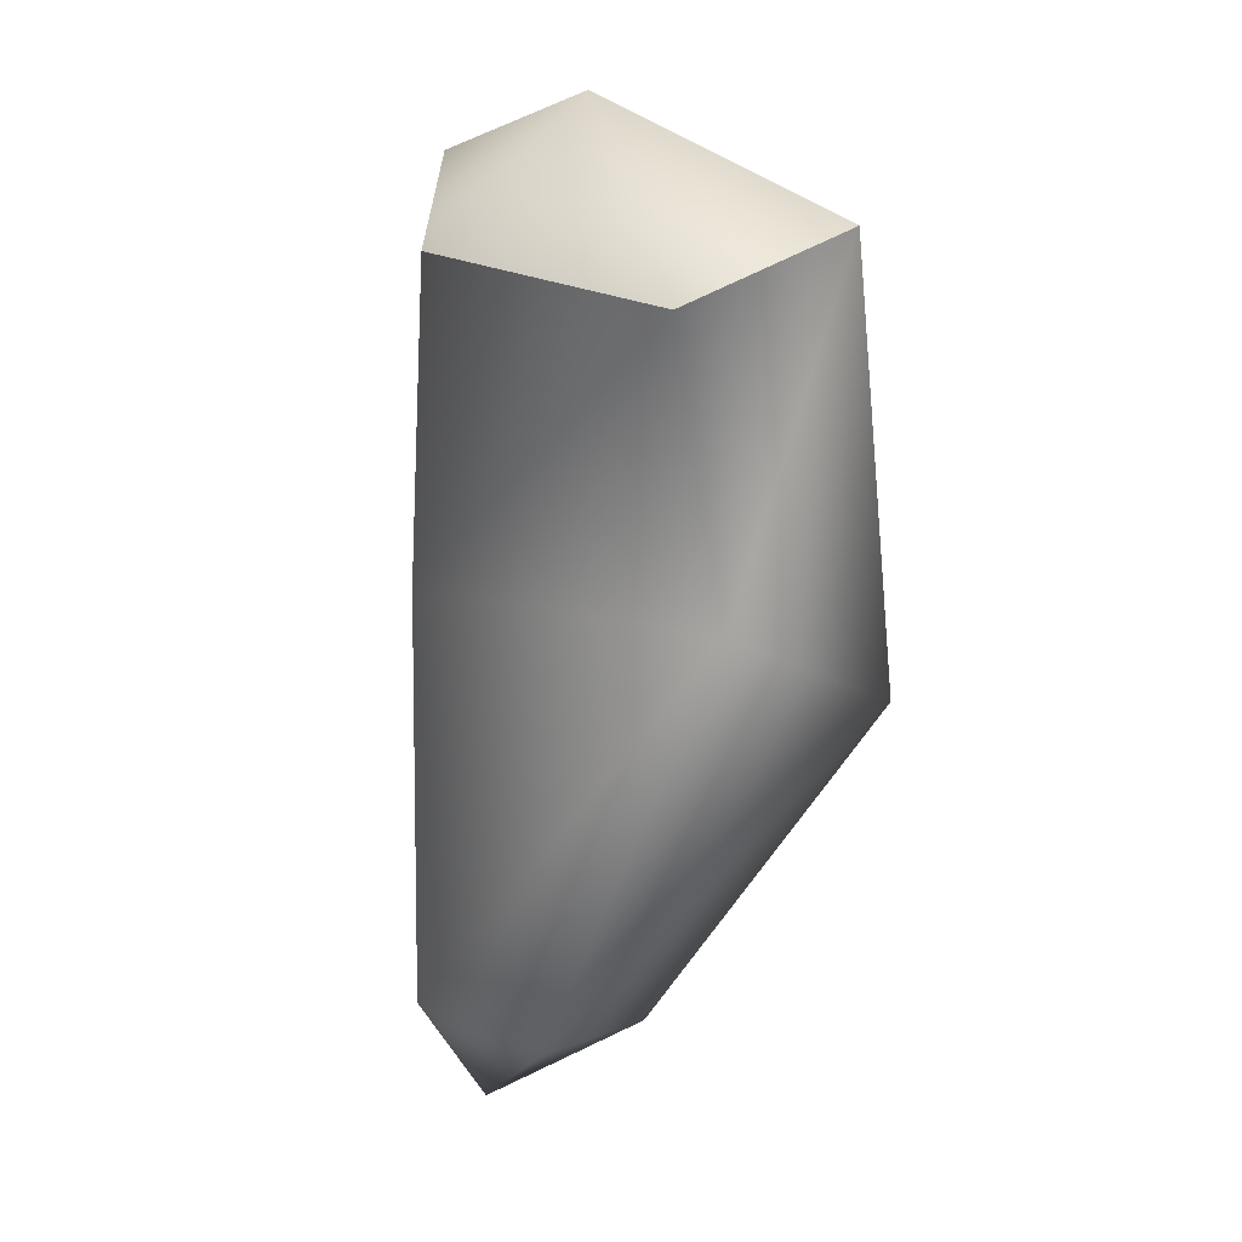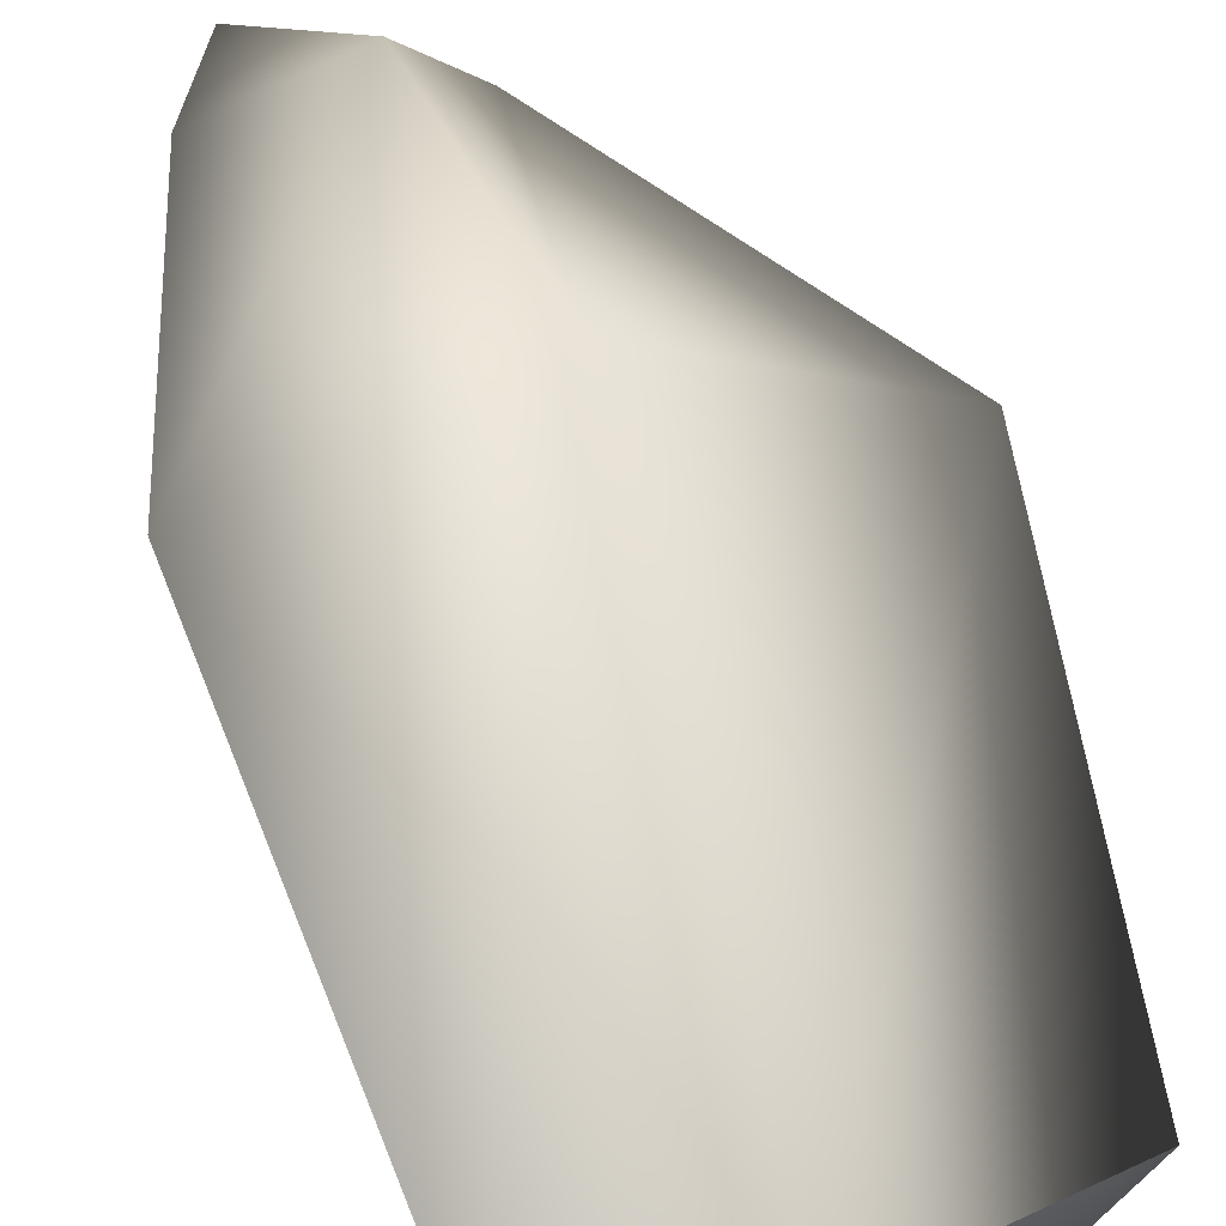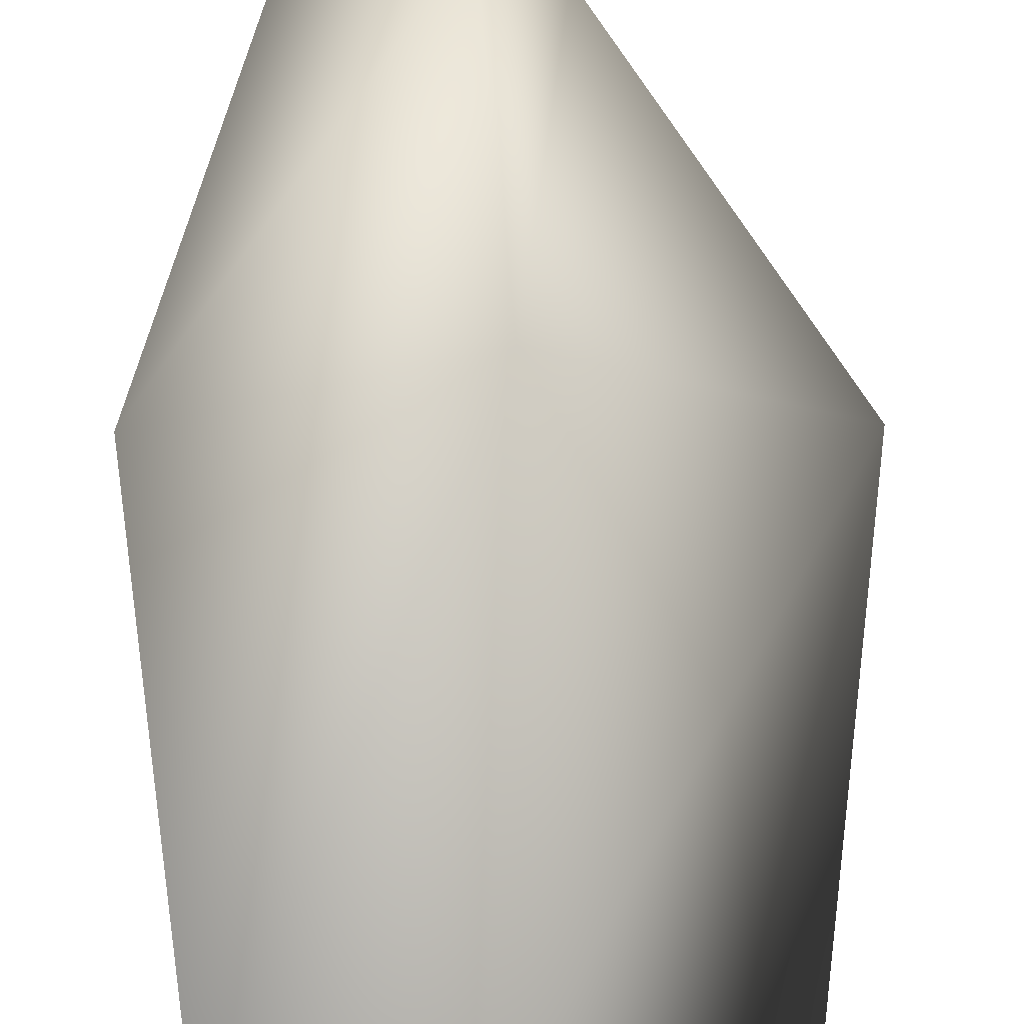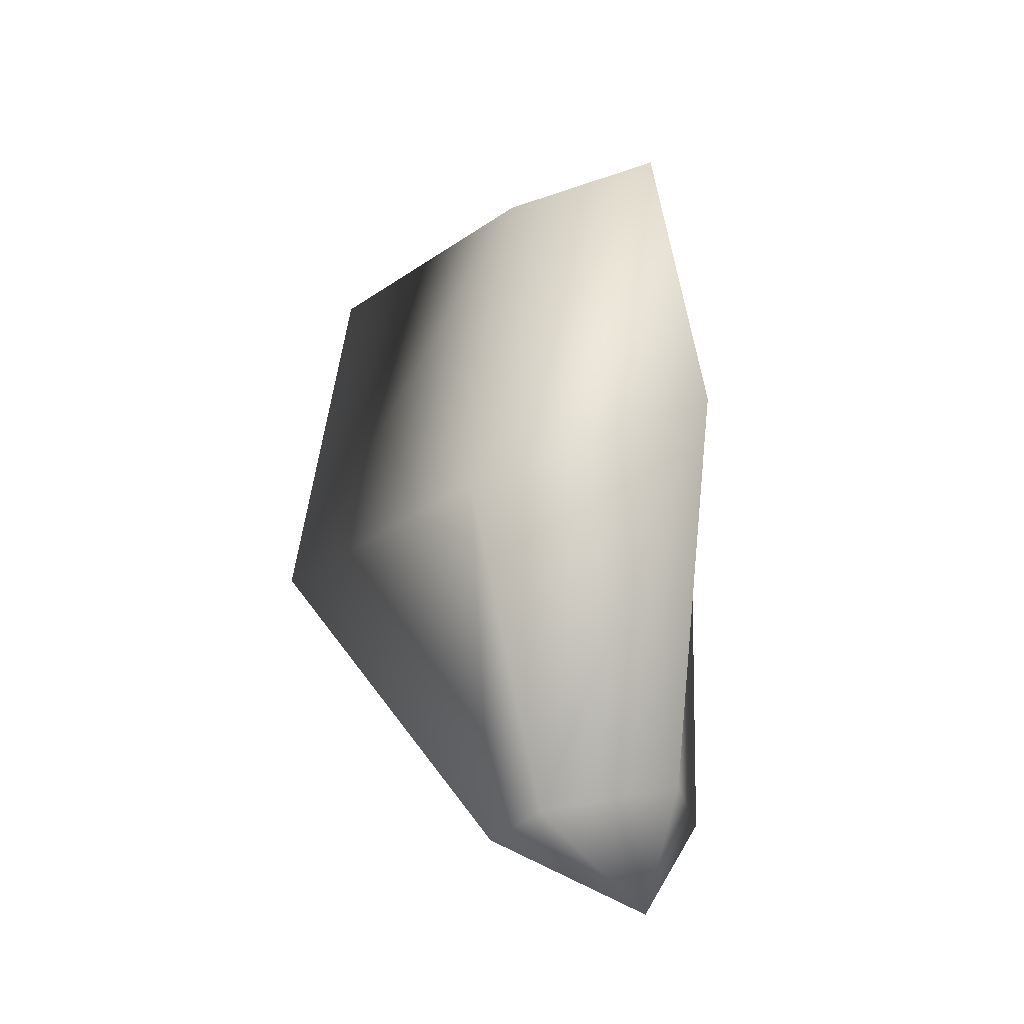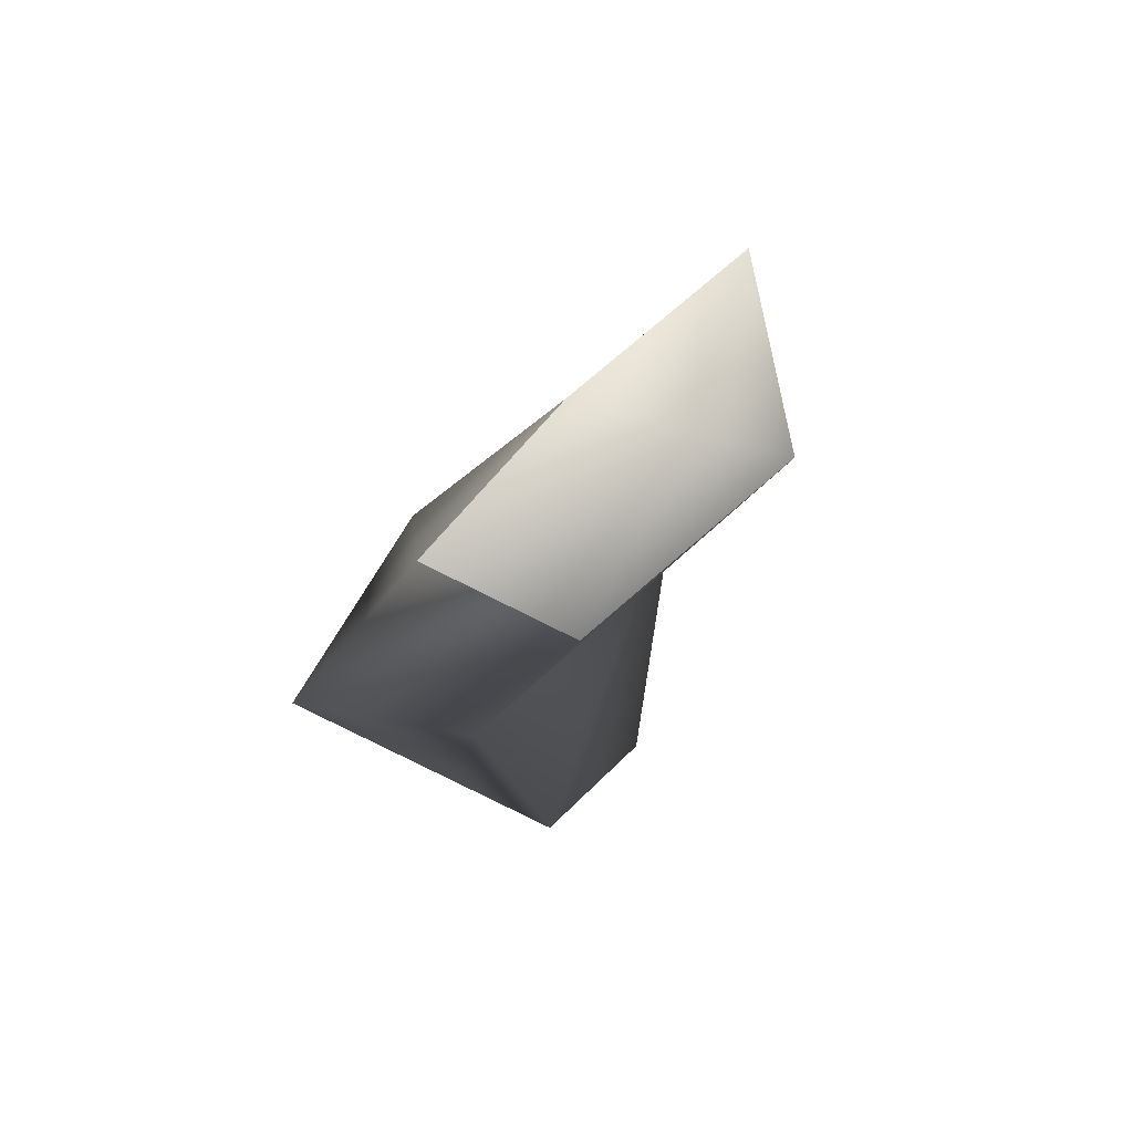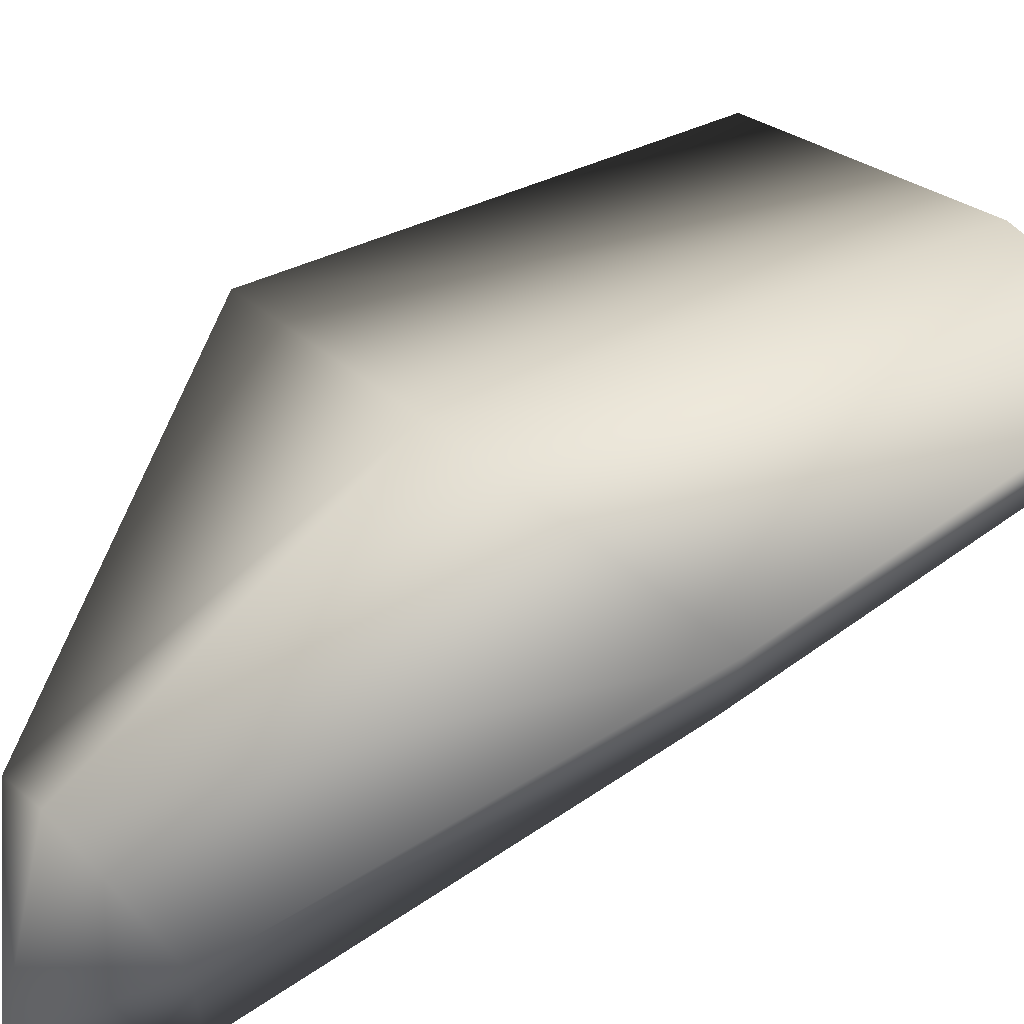
<metadata>
{"format":"obj","ext":"obj","renderer":"f3d","projection":"perspective","resolution":1024,"background":"white","views":[{"elev":9.9,"azim":-165.7,"up":"+Y"},{"elev":59.3,"azim":165.9,"up":"+Z"},{"elev":77.8,"azim":-177.2,"up":"+Z"},{"elev":-29.4,"azim":13.6,"up":"+Y"},{"elev":71.1,"azim":116.2,"up":"+Y"},{"elev":59.6,"azim":55.7,"up":"+Z"}]}
</metadata>
<code>
v 6 -21 0
v 2 -17 3
v -1 -17 0
v 6 -21 0
v 8 -16 2
v 2 -17 3
v 6 -21 0
v 8 -16 -3
v 8 -16 2
v 6 -21 0
v 2 -17 -5
v 8 -16 -3
v 6 -21 0
v -1 -17 0
v 2 -17 -5
v -1 -17 0
v 0 -3 8
v -11 -3 1
v -1 -17 0
v 2 -17 3
v 0 -3 8
v 2 -17 3
v 11 0 8
v 0 -3 8
v 2 -17 3
v 8 -16 2
v 11 0 8
v 8 -16 2
v 9 1 0
v 11 0 8
v 8 -16 2
v 8 -16 -3
v 9 1 0
v 8 -16 -3
v -5 0 -3
v 9 1 0
v 8 -16 -3
v 2 -17 -5
v -5 0 -3
v 2 -17 -5
v -11 -3 1
v -5 0 -3
v 2 -17 -5
v -1 -17 0
v -11 -3 1
v -11 -3 1
v 0 19 0
v -10 16 -3
v -11 -3 1
v 0 -3 8
v 0 19 0
v 0 -3 8
v 8 19 2
v 0 19 0
v 0 -3 8
v 11 0 8
v 8 19 2
v 11 0 8
v 7 15 -4
v 8 19 2
v 11 0 8
v 9 1 0
v 7 15 -4
v 9 1 0
v -4 13 -8
v 7 15 -4
v 9 1 0
v -5 0 -3
v -4 13 -8
v -5 0 -3
v -10 16 -3
v -4 13 -8
v -5 0 -3
v -11 -3 1
v -10 16 -3
v 0 21 -5
v -10 16 -3
v 0 19 0
v 0 21 -5
v 0 19 0
v 8 19 2
v 0 21 -5
v 8 19 2
v 7 15 -4
v 0 21 -5
v 7 15 -4
v -4 13 -8
v 0 21 -5
v -4 13 -8
v -10 16 -3
f 1 2 3
f 4 5 6
f 7 8 9
f 10 11 12
f 13 14 15
f 16 17 18
f 19 20 21
f 22 23 24
f 25 26 27
f 28 29 30
f 31 32 33
f 34 35 36
f 37 38 39
f 40 41 42
f 43 44 45
f 46 47 48
f 49 50 51
f 52 53 54
f 55 56 57
f 58 59 60
f 61 62 63
f 64 65 66
f 67 68 69
f 70 71 72
f 73 74 75
f 76 77 78
f 79 80 81
f 82 83 84
f 85 86 87
f 88 89 90

</code>
